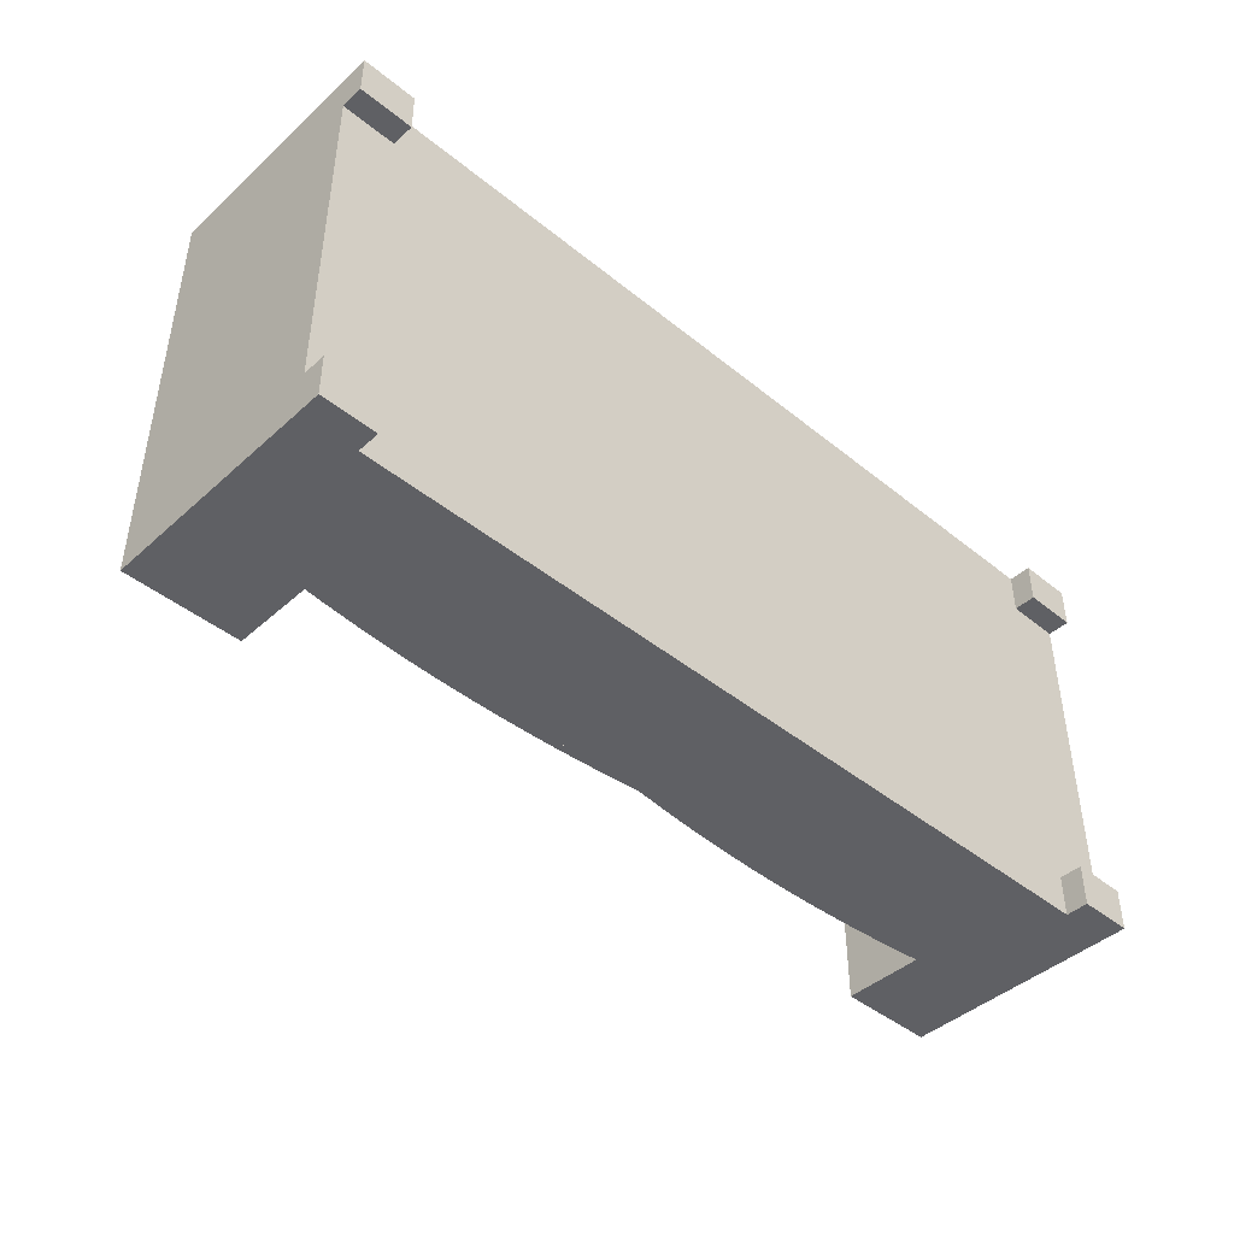
<metadata>
{"format":"obj","ext":"obj","renderer":"f3d","projection":"perspective","resolution":1024,"background":"white","views":[{"elev":-43.7,"azim":-43.5,"up":"+Z"}]}
</metadata>
<code>
v 0.3396 0.1131 0.0824
v 0.3127 -0.06265 0.0824
v 0.3396 -0.06719 0.0824
v 0.2857 -0.05893 0.0824
v 0.2586 -0.05603 0.0824
v 0.2314 -0.05396 0.0824
v 0.2042 -0.05271 0.0824
v -0.3118 0.1131 0.0824
v 0.3395 0.1156 0.0824
v 0.177 -0.0523 0.0824
v -0.1517 -0.04898 0.0824
v -0.3117 0.1153 0.0824
v -0.09601 -0.05128 0.0824
v -0.3114 0.1175 0.0824
v 0.3391 0.118 0.0824
v -0.1796 -0.04925 0.0824
v -0.1238 -0.04965 0.0824
v 0.1497 -0.05271 0.0824
v -0.3109 0.1197 0.0824
v -0.2074 -0.05048 0.0824
v -0.06825 -0.05385 0.0824
v 0.3386 0.1204 0.0824
v -0.2352 -0.05264 0.0824
v 0.1225 -0.05396 0.0824
v -0.2905 -0.05981 0.0824
v -0.318 -0.0648 0.0824
v -0.3103 0.1218 0.0824
v -0.2629 -0.05576 0.0824
v 0.09533 -0.05603 0.0824
v 0.3378 0.1227 0.0824
v -0.04059 -0.05736 0.0824
v -0.3096 0.1239 0.0824
v 0.06823 -0.05893 0.0824
v 0.3367 0.125 0.0824
v -0.01305 -0.06181 0.0824
v -0.3088 0.126 0.0824
v 0.04122 -0.06265 0.0824
v 0.3355 0.1271 0.0824
v 0.01433 -0.06719 0.0824
v -0.3078 0.1279 0.0824
v 0.3341 0.1291 0.0824
v 0.01338 0.1275 0.0824
v 0.01402 0.1288 0.0824
v 0.01378 0.1288 0.0824
v 0.01477 0.1301 0.0824
v 0.3325 0.1309 0.0824
v -0.3066 0.1298 0.0824
v 0.01564 0.1312 0.0824
v 0.01395 0.1301 0.0824
v 0.3308 0.1326 0.0824
v -0.3054 0.1317 0.0824
v 0.0166 0.1323 0.0824
v 0.01386 0.1314 0.0824
v 0.01766 0.1332 0.0824
v 0.01353 0.1327 0.0824
v 0.3289 0.1341 0.0824
v -0.304 0.1334 0.0824
v 0.0188 0.1341 0.0824
v 0.01296 0.1338 0.0824
v 0.02001 0.1348 0.0824
v 0.3268 0.1354 0.0824
v -0.3025 0.135 0.0824
v 0.02129 0.1354 0.0824
v 0.01218 0.1349 0.0824
v 0.01123 0.1357 0.0824
v -0.301 0.1365 0.0824
v 0.02262 0.1359 0.0824
v 0.3247 0.1365 0.0824
v 0.01013 0.1364 0.0824
v 0.02398 0.1362 0.0824
v 0.009764 0.1365 0.0824
v 0.02537 0.1364 0.0824
v 0.02677 0.1365 0.0824
v 0.3396 -0.06719 0.03112
v 0.3127 -0.06265 0.03112
v 0.3396 0.1131 0.03112
v 0.2857 -0.05893 0.03112
v 0.2586 -0.05603 0.03112
v 0.3395 0.1156 0.03112
v 0.2314 -0.05396 0.03112
v -0.3117 0.1153 0.03112
v 0.2042 -0.05271 0.03112
v -0.3118 0.1131 0.03112
v -0.3114 0.1175 0.03112
v 0.3391 0.118 0.03112
v 0.177 -0.0523 0.03112
v -0.1517 -0.04898 0.03112
v -0.1238 -0.04965 0.03112
v -0.09601 -0.05128 0.03112
v -0.1796 -0.04925 0.03112
v -0.3109 0.1197 0.03112
v 0.3386 0.1204 0.03112
v -0.06825 -0.05385 0.03112
v 0.1497 -0.05271 0.03112
v -0.2074 -0.05048 0.03112
v -0.318 -0.0648 0.03112
v -0.3103 0.1218 0.03112
v -0.04059 -0.05736 0.03112
v -0.2352 -0.05264 0.03112
v -0.2905 -0.05981 0.03112
v 0.3378 0.1227 0.03112
v 0.1225 -0.05396 0.03112
v 0.09533 -0.05603 0.03112
v -0.2629 -0.05576 0.03112
v -0.3096 0.1239 0.03112
v -0.01305 -0.06181 0.03112
v 0.06823 -0.05893 0.03112
v 0.3367 0.125 0.03112
v -0.3088 0.126 0.03112
v 0.01433 -0.06719 0.03112
v 0.04122 -0.06265 0.03112
v 0.3355 0.1271 0.03112
v -0.3078 0.1279 0.03112
v 0.3341 0.1291 0.03112
v 0.01338 0.1275 0.03112
v -0.3066 0.1298 0.03112
v 0.01378 0.1288 0.03112
v 0.01402 0.1288 0.03112
v 0.3325 0.1309 0.03112
v 0.01477 0.1301 0.03112
v 0.3308 0.1326 0.03112
v -0.3054 0.1317 0.03112
v 0.01395 0.1301 0.03112
v 0.01564 0.1312 0.03112
v 0.3289 0.1341 0.03112
v 0.0166 0.1323 0.03112
v -0.304 0.1334 0.03112
v 0.01386 0.1314 0.03112
v 0.01766 0.1332 0.03112
v 0.01353 0.1327 0.03112
v 0.3268 0.1354 0.03112
v 0.0188 0.1341 0.03112
v -0.3025 0.135 0.03112
v 0.01296 0.1338 0.03112
v 0.02001 0.1348 0.03112
v 0.3247 0.1365 0.03112
v 0.02129 0.1354 0.03112
v 0.01218 0.1349 0.03112
v 0.02262 0.1359 0.03112
v -0.301 0.1365 0.03112
v 0.01123 0.1357 0.03112
v 0.02677 0.1365 0.03112
v 0.02398 0.1362 0.03112
v 0.02537 0.1364 0.03112
v 0.009764 0.1365 0.03112
v 0.01013 0.1364 0.03112
v 0.1752 -0.0405 -0.2067
v 0.2026 -0.04074 0.03112
v 0.2026 -0.04074 -0.2067
v 0.1752 -0.0405 0.03112
v 0.2301 -0.04147 0.03112
v 0.1477 -0.04074 -0.2067
v 0.2301 -0.04147 -0.2067
v 0.1477 -0.04074 0.03112
v 0.2575 -0.04269 0.03112
v 0.1203 -0.04147 -0.2067
v 0.1203 -0.04147 0.03112
v 0.2575 -0.04269 -0.2067
v 0.09288 -0.04269 -0.2067
v 0.09288 -0.04269 0.03112
v 0.2849 -0.04439 0.03112
v 0.06549 -0.04439 -0.2067
v 0.2849 -0.04439 -0.2067
v 0.06549 -0.04439 0.03112
v 0.3123 -0.04658 0.03112
v 0.03813 -0.04658 -0.2067
v 0.3123 -0.04658 -0.2067
v 0.03813 -0.04658 0.03112
v 0.3396 -0.04926 0.03112
v 0.01081 -0.04926 -0.2067
v 0.3396 -0.04926 -0.2067
v 0.01081 -0.04926 0.03112
v -0.01651 -0.04658 0.03875
v 0.01081 -0.04926 0.03282
v 0.003153 -0.04851 -0.2067
v 0.01081 -0.04926 0.03875
v -0.01651 -0.04658 -0.2067
v -0.04387 -0.04439 0.03875
v -0.04387 -0.04439 -0.2067
v -0.318 -0.04926 0.03282
v -0.318 -0.04926 0.03875
v -0.318 -0.04926 -0.2067
v -0.2907 -0.04658 0.03875
v -0.2907 -0.04658 -0.2067
v -0.07127 -0.04269 0.03875
v -0.2633 -0.04439 -0.2067
v -0.2633 -0.04439 0.03875
v -0.07127 -0.04269 -0.2067
v -0.2359 -0.04269 -0.2067
v -0.2359 -0.04269 0.03875
v -0.09869 -0.04147 0.03875
v -0.2085 -0.04147 -0.2067
v -0.09869 -0.04147 -0.2067
v -0.2085 -0.04147 0.03875
v -0.1261 -0.04074 0.03875
v -0.181 -0.04074 -0.2067
v -0.1261 -0.04074 -0.2067
v -0.181 -0.04074 0.03875
v -0.1536 -0.0405 0.03875
v -0.1574 -0.04053 -0.2067
v -0.1536 -0.0405 -0.2067
v 0.3396 -0.09939 0.03282
v 0.3396 -0.04926 0.03282
v 0.003153 -0.04926 -0.2067
v 0.3396 -0.09939 -0.2067
v 0.003153 -0.09939 -0.2067
v -0.318 -0.09939 0.03282
v -0.02416 -0.04658 -0.2067
v -0.318 -0.09939 -0.2067
v -0.05153 -0.04439 -0.2067
v -0.318 -0.04851 -0.2067
v -0.3256 -0.04926 -0.2067
v -0.2983 -0.04658 -0.2067
v -0.2709 -0.04439 -0.2067
v -0.07892 -0.04269 -0.2067
v -0.2435 -0.04269 -0.2067
v -0.1063 -0.04147 -0.2067
v -0.2161 -0.04147 -0.2067
v -0.1887 -0.04074 -0.2067
v -0.1338 -0.04074 -0.2067
v -0.1612 -0.0405 -0.2067
v -0.318 -0.09939 0.08334
v 0.3396 -0.09939 0.08334
v -0.318 0.02621 0.08334
v 0.3396 0.02621 0.08334
v 0.382 -0.1781 -0.2067
v -0.3734 -0.1781 0.1474
v -0.3734 -0.1781 -0.2067
v 0.382 -0.1781 -0.1678
v -0.3734 -0.1781 0.1863
v 0.382 -0.1781 0.1474
v 0.4323 -0.1781 -0.1678
v 0.4323 -0.1781 0.1474
v -0.3734 -0.1781 -0.1678
v 0.4323 -0.1992 -0.2067
v 0.382 -0.1992 -0.1678
v 0.382 -0.1992 -0.2067
v 0.4323 -0.1992 -0.1678
v 0.382 -0.1781 0.1863
v -0.4237 -0.1781 0.1474
v -0.4237 -0.1781 -0.1678
v -0.4237 -0.1992 0.1863
v -0.3734 -0.1992 0.1474
v -0.3734 -0.1992 0.1863
v -0.4237 -0.1992 0.1474
v 0.382 -0.1992 0.1863
v 0.4323 -0.1992 0.1474
v 0.4323 -0.1992 0.1863
v 0.382 -0.1992 0.1474
v -0.3734 -0.1992 -0.2067
v -0.4237 -0.1992 -0.1678
v -0.4237 -0.1992 -0.2067
v -0.3734 -0.1992 -0.1678
v 0.3396 0.02621 -0.2067
v 0.4323 0.02621 -0.2067
v 0.4323 0.02621 0.1863
v 0.4323 -0.1781 -0.2067
v -0.318 0.02621 0.1863
v -0.4237 0.02621 0.1863
v -0.4237 0.02621 -0.2067
v -0.4237 -0.1781 0.1863
v -0.318 0.02621 -0.2067
v 0.4323 -0.1781 0.1863
v -0.4237 -0.1781 -0.2067
g mesh1_mesh1-geometry
f 1 2 3
f 2 1 4
f 4 1 5
f 5 1 6
f 6 1 7
f 8 1 9
f 7 1 10
f 8 11 1
f 8 9 12
f 10 1 13
f 14 9 15
f 8 16 11
f 17 1 11
f 12 9 14
f 13 1 17
f 13 18 10
f 14 15 19
f 8 20 16
f 21 18 13
f 19 15 22
f 8 23 20
f 21 24 18
f 25 8 26
f 19 22 27
f 8 28 23
f 21 29 24
f 8 25 28
f 27 22 30
f 31 29 21
f 27 30 32
f 31 33 29
f 32 30 34
f 35 33 31
f 32 34 36
f 35 37 33
f 36 34 38
f 37 35 39
f 36 38 40
f 41 42 38
f 40 38 42
f 42 41 43
f 40 42 44
f 45 41 46
f 43 41 45
f 40 44 47
f 45 46 48
f 47 44 49
f 48 46 50
f 47 49 51
f 48 50 52
f 51 49 53
f 52 50 54
f 51 53 55
f 54 50 56
f 51 55 57
f 54 56 58
f 57 55 59
f 60 56 61
f 58 56 60
f 57 59 62
f 60 61 63
f 62 59 64
f 62 65 66
f 67 61 68
f 63 61 67
f 62 64 65
f 66 65 69
f 67 68 70
f 66 69 71
f 72 68 73
f 70 68 72
g mesh1_mesh1-geometry
f 3 2 1
f 4 1 2
f 3 74 2
f 3 1 74
f 5 1 4
f 2 75 4
f 75 2 74
f 76 74 1
f 6 1 5
f 4 77 5
f 77 4 75
f 74 76 75
f 1 9 76
f 7 1 6
f 5 78 6
f 78 5 77
f 77 75 76
f 79 76 9
f 9 1 8
f 10 1 7
f 6 80 7
f 80 6 78
f 78 77 76
f 79 81 76
f 9 15 79
f 1 11 8
f 12 9 8
f 13 1 10
f 7 82 10
f 82 7 80
f 80 78 76
f 81 83 76
f 84 81 79
f 85 79 15
f 15 9 14
f 11 16 8
f 11 1 17
f 14 9 12
f 12 8 81
f 17 1 13
f 10 18 13
f 86 10 82
f 82 80 76
f 83 87 76
f 83 81 8
f 81 84 12
f 85 84 79
f 15 22 85
f 19 15 14
f 16 20 8
f 11 87 16
f 17 88 11
f 14 12 84
f 13 89 17
f 13 18 21
f 10 86 18
f 86 82 76
f 87 88 76
f 87 83 90
f 8 26 83
f 91 84 85
f 92 85 22
f 22 15 19
f 19 14 91
f 20 23 8
f 16 90 20
f 90 16 87
f 87 11 88
f 88 17 89
f 84 91 14
f 89 13 93
f 18 24 21
f 21 93 13
f 94 18 86
f 89 86 76
f 88 89 76
f 90 83 95
f 96 83 26
f 26 8 25
f 92 91 85
f 22 30 92
f 27 22 19
f 91 97 19
f 23 28 8
f 20 95 23
f 95 20 90
f 89 93 94
f 24 29 21
f 18 94 24
f 93 21 98
f 86 89 94
f 95 83 99
f 96 100 83
f 96 26 100
f 28 25 8
f 25 100 26
f 97 91 92
f 101 92 30
f 30 22 27
f 27 19 97
f 23 99 28
f 99 23 95
f 94 93 102
f 21 29 31
f 24 102 29
f 102 24 94
f 31 98 21
f 93 98 103
f 99 83 104
f 104 83 100
f 28 104 25
f 100 25 104
f 101 97 92
f 30 34 101
f 32 30 27
f 97 105 27
f 104 28 99
f 102 93 103
f 29 33 31
f 103 29 102
f 98 31 106
f 103 98 107
f 105 97 101
f 108 101 34
f 34 30 32
f 32 27 105
f 31 33 35
f 29 103 33
f 35 106 31
f 98 106 107
f 107 33 103
f 108 105 101
f 34 38 108
f 36 34 32
f 105 109 32
f 33 37 35
f 106 35 110
f 107 106 111
f 33 107 37
f 109 105 108
f 112 108 38
f 38 34 36
f 36 32 109
f 39 35 37
f 39 110 35
f 110 111 106
f 111 37 107
f 112 109 108
f 38 41 112
f 40 38 36
f 109 113 36
f 37 111 39
f 110 39 111
f 113 109 112
f 114 112 41
f 38 42 41
f 42 38 40
f 40 36 113
f 115 113 112
f 112 114 115
f 41 46 114
f 43 41 42
f 44 42 40
f 113 116 40
f 117 113 115
f 118 115 114
f 119 114 46
f 46 41 45
f 45 41 43
f 43 42 118
f 42 44 115
f 47 44 40
f 47 40 116
f 116 113 117
f 117 115 44
f 115 118 42
f 120 118 114
f 119 120 114
f 119 46 121
f 48 46 45
f 45 43 120
f 118 120 43
f 49 44 47
f 116 122 47
f 123 116 117
f 44 49 117
f 124 120 119
f 50 121 46
f 121 124 119
f 50 46 48
f 48 45 124
f 120 124 45
f 51 49 47
f 51 47 122
f 122 116 123
f 123 117 49
f 121 50 125
f 126 124 121
f 52 50 48
f 124 126 48
f 53 49 51
f 122 127 51
f 128 122 123
f 49 53 123
f 56 125 50
f 125 129 121
f 129 126 121
f 54 50 52
f 52 48 126
f 55 53 51
f 57 51 127
f 127 122 130
f 130 122 128
f 128 123 53
f 125 56 131
f 56 50 54
f 132 129 125
f 129 54 126
f 52 126 54
f 53 55 128
f 57 55 51
f 127 133 57
f 134 127 130
f 130 128 55
f 61 131 56
f 131 135 125
f 58 56 54
f 132 58 129
f 135 132 125
f 54 129 58
f 59 55 57
f 62 57 133
f 133 127 134
f 134 130 59
f 55 59 130
f 131 61 136
f 61 56 60
f 137 135 131
f 60 56 58
f 58 132 60
f 135 60 132
f 62 59 57
f 62 133 66
f 138 133 134
f 59 64 134
f 68 136 61
f 136 139 131
f 63 61 60
f 137 63 135
f 139 137 131
f 60 135 63
f 64 59 62
f 140 66 133
f 66 65 62
f 141 133 138
f 138 134 64
f 136 68 142
f 68 61 67
f 143 139 136
f 67 61 63
f 63 137 67
f 139 67 137
f 65 64 62
f 66 140 71
f 140 133 141
f 69 65 66
f 138 64 141
f 73 142 68
f 142 144 136
f 70 68 67
f 143 70 139
f 144 143 136
f 67 139 70
f 65 141 64
f 145 71 140
f 71 69 66
f 146 140 141
f 69 146 65
f 142 73 144
f 73 68 72
f 72 68 70
f 70 143 72
f 144 72 143
f 141 65 146
f 71 145 69
f 145 140 146
f 146 69 145
f 72 144 73
g mesh1_mesh1-geometry
f 2 74 3
f 4 75 2
f 74 2 75
f 5 77 4
f 75 4 77
f 6 78 5
f 77 5 78
f 7 80 6
f 78 6 80
f 10 82 7
f 80 7 82
f 82 10 86
f 16 87 11
f 11 88 17
f 17 89 13
f 18 86 10
f 20 90 16
f 87 16 90
f 88 11 87
f 89 17 88
f 93 13 89
f 13 93 21
f 86 18 94
f 23 95 20
f 90 20 95
f 24 94 18
f 98 21 93
f 100 26 96
f 26 100 25
f 28 99 23
f 95 23 99
f 29 102 24
f 94 24 102
f 21 98 31
f 25 104 28
f 104 25 100
f 99 28 104
f 102 29 103
f 106 31 98
f 33 103 29
f 31 106 35
f 103 33 107
f 110 35 106
f 37 107 33
f 35 110 39
f 107 37 111
f 39 111 37
f 111 39 110
g mesh1_mesh1-geometry
f 74 1 3
f 1 74 76
f 76 9 1
f 9 76 79
f 79 15 9
f 15 79 85
f 81 8 12
f 8 81 83
f 12 84 81
f 85 22 15
f 84 12 14
f 83 26 8
f 22 85 92
f 91 14 19
f 14 91 84
f 26 83 96
f 92 30 22
f 19 97 91
f 30 92 101
f 97 19 27
f 101 34 30
f 27 105 97
f 34 101 108
f 105 27 32
f 108 38 34
f 32 109 105
f 38 108 112
f 109 32 36
f 112 41 38
f 36 113 109
f 41 112 114
f 113 36 40
f 114 46 41
f 40 116 113
f 46 114 119
f 118 42 43
f 115 44 42
f 116 40 47
f 44 115 117
f 42 118 115
f 121 46 119
f 120 43 45
f 43 120 118
f 47 122 116
f 117 49 44
f 46 121 50
f 124 45 48
f 45 124 120
f 122 47 51
f 49 117 123
f 125 50 121
f 48 126 124
f 51 127 122
f 123 53 49
f 50 125 56
f 126 48 52
f 127 51 57
f 53 123 128
f 131 56 125
f 126 54 129
f 54 126 52
f 128 55 53
f 57 133 127
f 55 128 130
f 56 131 61
f 129 58 132
f 58 129 54
f 133 57 62
f 59 130 134
f 130 59 55
f 136 61 131
f 60 132 58
f 132 60 135
f 66 133 62
f 134 64 59
f 61 136 68
f 135 63 137
f 63 135 60
f 133 66 140
f 64 134 138
f 142 68 136
f 67 137 63
f 137 67 139
f 71 140 66
f 141 64 138
f 68 142 73
f 139 70 143
f 70 139 67
f 64 141 65
f 140 71 145
f 65 146 69
f 144 73 142
f 72 143 70
f 143 72 144
f 146 65 141
f 69 145 71
f 145 69 146
f 73 144 72
g mesh1_mesh1-geometry
f 75 76 74
f 76 75 77
f 76 77 78
f 76 81 79
f 76 78 80
f 76 83 81
f 79 81 84
f 76 80 82
f 76 87 83
f 79 84 85
f 76 82 86
f 76 88 87
f 90 83 87
f 85 84 91
f 76 86 89
f 76 89 88
f 95 83 90
f 85 91 92
f 94 93 89
f 94 89 86
f 99 83 95
f 83 100 96
f 92 91 97
f 102 93 94
f 103 98 93
f 104 83 99
f 100 83 104
f 92 97 101
f 103 93 102
f 107 98 103
f 101 97 105
f 107 106 98
f 101 105 108
f 111 106 107
f 108 105 109
f 106 111 110
f 108 109 112
f 112 109 113
f 112 113 115
f 115 114 112
f 115 113 117
f 114 115 118
f 117 113 116
f 114 118 120
f 114 120 119
f 117 116 123
f 119 120 124
f 119 124 121
f 123 116 122
f 121 124 126
f 123 122 128
f 121 129 125
f 121 126 129
f 130 122 127
f 128 122 130
f 125 129 132
f 130 127 134
f 125 135 131
f 125 132 135
f 134 127 133
f 131 135 137
f 134 133 138
f 131 139 136
f 131 137 139
f 138 133 141
f 136 139 143
f 141 133 140
f 136 144 142
f 136 143 144
f 141 140 146
f 146 140 145
g mesh2_mesh2-geometry
f 147 148 149
f 148 147 150
f 151 149 148
f 152 150 147
f 149 151 153
f 150 152 154
f 155 153 151
f 156 154 152
f 154 156 157
f 153 155 158
f 157 159 160
f 159 157 156
f 161 158 155
f 162 160 159
f 158 161 163
f 160 162 164
f 165 163 161
f 166 164 162
f 163 165 167
f 164 166 168
f 169 167 165
f 170 168 166
f 167 169 171
f 168 170 172
f 170 173 172
f 172 173 174
f 175 173 170
f 176 174 173
f 177 173 175
f 173 177 178
f 179 178 177
f 180 181 182
f 183 184 181
f 178 179 185
f 182 181 184
f 184 183 186
f 187 186 183
f 188 185 179
f 186 187 189
f 190 189 187
f 185 188 191
f 189 190 192
f 193 191 188
f 194 192 190
f 191 193 195
f 192 194 196
f 197 195 193
f 198 196 194
f 195 197 199
f 196 198 200
f 201 199 197
f 199 201 198
f 200 198 201
g mesh2_mesh2-geometry
f 149 148 147
f 150 147 148
f 148 149 151
f 147 152 149
f 147 150 152
f 154 148 150
f 150 148 154
f 153 151 149
f 157 151 148
f 148 151 157
f 149 152 153
f 154 152 150
f 157 148 154
f 154 148 157
f 151 153 155
f 160 151 157
f 157 151 160
f 152 156 153
f 152 154 156
f 157 156 154
f 158 155 153
f 160 155 151
f 151 155 160
f 160 159 157
f 156 159 153
f 156 157 159
f 155 158 161
f 153 159 158
f 164 155 160
f 160 155 164
f 159 160 162
f 163 161 158
f 164 161 155
f 155 161 164
f 158 159 163
f 164 162 160
f 159 162 163
f 161 163 165
f 168 161 164
f 164 161 168
f 162 164 166
f 162 166 163
f 167 165 163
f 168 165 161
f 161 165 168
f 168 166 164
f 163 166 167
f 165 167 169
f 172 165 168
f 168 165 172
f 166 168 170
f 167 166 171
f 171 169 167
f 165 172 169
f 169 172 165
f 172 170 168
f 166 170 171
f 169 202 171
f 172 203 169
f 169 203 172
f 172 173 170
f 170 172 204
f 170 204 171
f 205 171 202
f 203 202 169
f 203 172 174
f 174 172 203
f 174 173 172
f 170 173 175
f 174 204 172
f 171 204 205
f 205 202 206
f 202 207 203
f 174 203 180
f 173 174 176
f 175 173 177
f 180 204 174
f 206 205 204
f 207 206 202
f 180 203 207
f 180 176 174
f 174 176 180
f 176 183 173
f 173 183 176
f 178 177 173
f 182 204 180
f 208 184 204
f 204 182 206
f 209 206 207
f 209 206 182
f 180 182 207
f 176 180 181
f 181 180 176
f 183 176 181
f 181 176 183
f 173 183 178
f 178 183 173
f 177 178 179
f 182 204 184
f 182 181 180
f 210 184 208
f 209 207 182
f 181 184 183
f 178 183 187
f 187 183 178
f 185 179 178
f 184 181 182
f 182 184 211
f 212 182 211
f 186 184 210
f 186 183 184
f 183 186 187
f 178 187 190
f 190 187 178
f 179 185 188
f 178 190 185
f 185 190 178
f 213 211 184
f 186 214 184
f 189 186 210
f 189 187 186
f 187 189 190
f 191 188 185
f 185 190 194
f 194 190 185
f 215 189 210
f 214 213 184
f 216 214 186
f 189 216 186
f 192 190 189
f 188 191 193
f 185 194 191
f 191 194 185
f 190 192 194
f 192 189 215
f 192 216 189
f 195 193 191
f 191 194 198
f 198 194 191
f 217 192 215
f 196 194 192
f 218 216 192
f 193 195 197
f 191 198 195
f 195 198 191
f 194 196 198
f 196 192 217
f 196 219 192
f 219 218 192
f 199 197 195
f 195 198 199
f 199 198 195
f 220 196 217
f 200 198 196
f 200 219 196
f 197 199 201
f 198 201 199
f 200 196 220
f 201 198 200
f 221 219 200
g mesh2_mesh2-geometry
f 149 152 147
f 153 152 149
f 153 156 152
f 153 159 156
f 158 159 153
f 163 159 158
f 163 162 159
f 163 166 162
f 167 166 163
f 171 166 167
f 171 170 166
f 171 204 170
f 205 204 171
f 204 205 206
f 204 184 208
f 206 182 204
f 182 206 209
f 184 204 182
f 208 184 210
f 211 184 182
f 211 182 212
f 210 184 186
f 184 211 213
f 184 214 186
f 210 186 189
f 210 189 215
f 184 213 214
f 186 214 216
f 186 216 189
f 215 189 192
f 189 216 192
f 215 192 217
f 192 216 218
f 217 192 196
f 192 219 196
f 192 218 219
f 217 196 220
f 196 219 200
f 220 196 200
f 200 219 221
g mesh2_mesh2-geometry
f 171 202 169
f 202 171 205
f 169 202 203
f 206 202 205
f 203 207 202
f 180 203 174
f 202 206 207
f 207 203 180
f 222 202 207
f 202 222 223
f 223 224 225
f 207 206 209
f 207 182 180
f 224 223 222
f 182 207 209
f 226 227 228
f 229 230 226
f 231 232 233
f 232 231 229
f 226 230 227
f 228 227 234
f 235 236 237
f 231 230 229
f 236 235 238
f 230 231 239
f 234 240 241
f 240 234 227
f 242 243 244
f 243 242 245
f 246 247 248
f 247 246 249
f 250 251 252
f 251 250 253
g mesh2_mesh2-geometry
f 225 171 169
f 169 171 225
f 204 172 170
f 171 225 254
f 254 225 171
f 225 169 203
f 203 169 225
f 172 204 174
f 171 205 255
f 223 203 202
f 202 203 223
f 256 254 225
f 225 254 256
f 254 171 255
f 225 203 223
f 223 203 225
f 174 204 180
f 255 205 257
f 206 209 205
f 207 202 222
f 223 222 202
f 254 256 255
f 255 256 254
f 256 225 258
f 258 225 256
f 225 224 223
f 180 204 182
f 209 257 205
f 255 257 256
f 180 224 207
f 207 224 180
f 207 224 222
f 222 224 207
f 222 223 224
f 258 225 224
f 224 225 258
f 258 256 259
f 180 182 211
f 211 182 180
f 257 209 226
f 232 256 257
f 212 209 182
f 211 224 180
f 180 224 211
f 224 260 258
f 258 260 224
f 259 256 261
f 258 260 259
f 259 260 258
f 226 209 228
f 257 226 235
f 257 229 226
f 226 229 257
f 233 256 232
f 257 235 232
f 229 257 232
f 232 257 229
f 212 260 209
f 224 211 262
f 262 211 224
f 260 224 262
f 262 224 260
f 261 256 230
f 261 240 259
f 259 241 260
f 211 260 212
f 209 260 228
f 228 227 226
f 237 235 226
f 226 230 229
f 229 236 226
f 263 256 233
f 233 232 231
f 238 232 235
f 229 232 236
f 229 231 232
f 262 260 211
f 230 256 239
f 261 227 230
f 230 227 261
f 261 230 242
f 240 241 259
f 261 242 240
f 227 261 240
f 240 261 227
f 264 260 241
f 264 228 260
f 227 230 226
f 234 227 228
f 237 236 235
f 237 226 236
f 229 230 231
f 263 239 256
f 233 247 263
f 239 233 263
f 263 233 239
f 233 239 231
f 231 239 233
f 233 231 247
f 238 236 232
f 238 235 236
f 239 231 230
f 227 243 230
f 244 242 230
f 241 240 234
f 245 240 242
f 227 240 243
f 227 234 240
f 228 241 264
f 264 241 228
f 241 251 264
f 228 264 250
f 241 228 234
f 234 228 241
f 228 250 234
f 239 263 246
f 248 263 247
f 239 246 231
f 249 247 231
f 244 230 243
f 244 243 242
f 241 234 251
f 245 243 240
f 245 242 243
f 252 264 251
f 252 250 264
f 253 234 250
f 248 246 263
f 248 247 246
f 249 231 246
f 249 246 247
f 253 251 234
f 252 251 250
f 253 250 251
g mesh2_mesh2-geometry
f 175 170 204
f 204 170 175
f 208 175 204
f 204 175 208
f 175 208 177
f 177 208 175
f 177 208 210
f 210 208 177
f 177 210 179
f 179 210 177
f 179 210 215
f 215 210 179
f 179 215 188
f 188 215 179
f 188 215 217
f 217 215 188
f 188 217 193
f 193 217 188
f 193 217 220
f 220 217 193
f 193 220 197
f 197 220 193
f 197 220 200
f 200 220 197
f 197 200 201
f 201 200 197
g mesh2_mesh2-geometry
f 255 205 171
f 255 171 254
f 257 205 255
f 205 209 206
f 205 257 209
f 226 209 257
f 182 209 212
f 228 209 226
f 209 260 212
f 212 260 211
f 228 260 209
f 211 260 262
f 260 228 264
g mesh2_mesh2-geometry
f 256 257 255
f 257 256 232
f 232 256 233
f 233 256 263
g mesh2_mesh2-geometry
f 259 256 258
f 261 256 259
f 230 256 261
f 239 256 230
f 256 239 263
g mesh2_mesh2-geometry
f 235 226 257
f 232 235 257
f 226 235 237
f 226 236 229
f 235 232 238
f 236 232 229
f 242 230 261
f 240 242 261
f 236 226 237
f 263 247 233
f 247 231 233
f 232 236 238
f 230 243 227
f 230 242 244
f 242 240 245
f 243 240 227
f 264 251 241
f 250 264 228
f 234 250 228
f 246 263 239
f 247 263 248
f 231 246 239
f 231 247 249
f 243 230 244
f 251 234 241
f 240 243 245
f 251 264 252
f 264 250 252
f 250 234 253
f 263 246 248
f 246 231 249
f 234 251 253
g mesh2_mesh2-geometry
f 259 240 261
f 260 241 259
f 259 241 240
f 241 260 264

</code>
